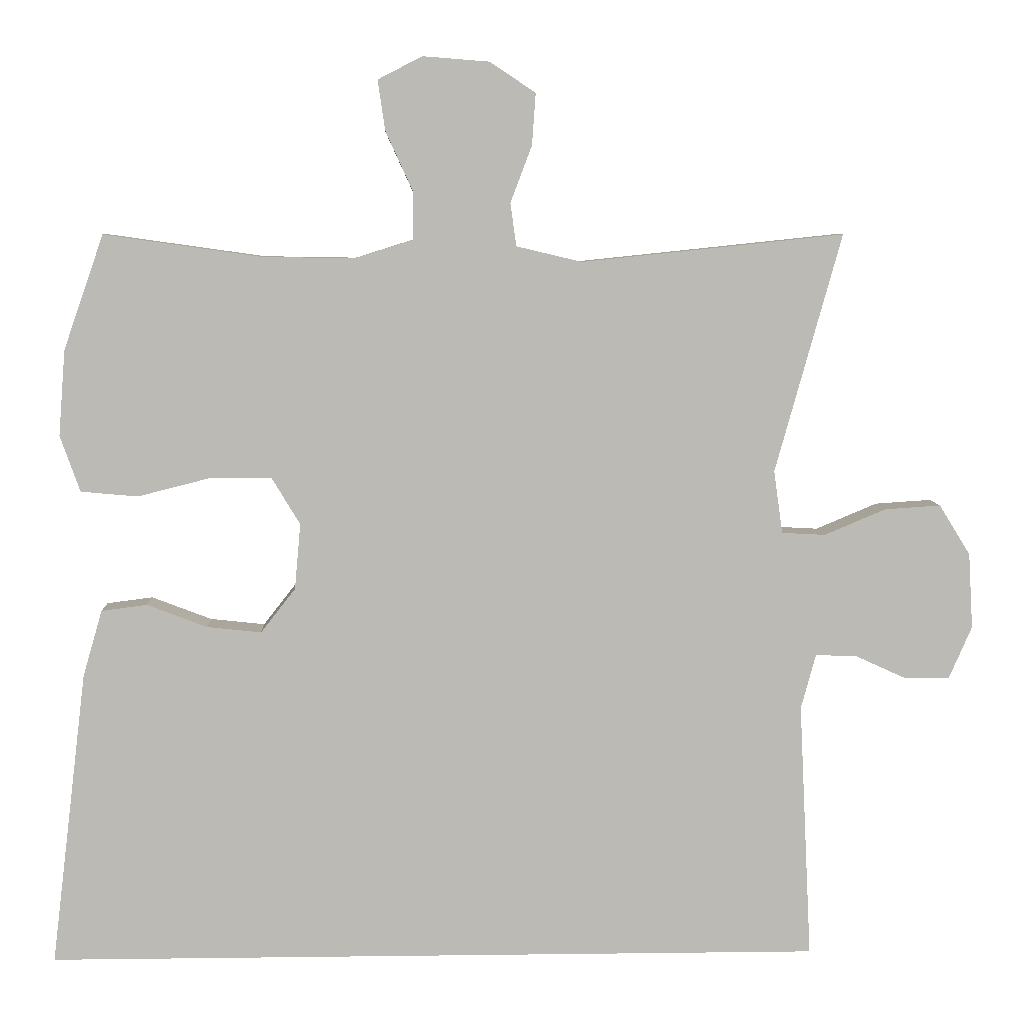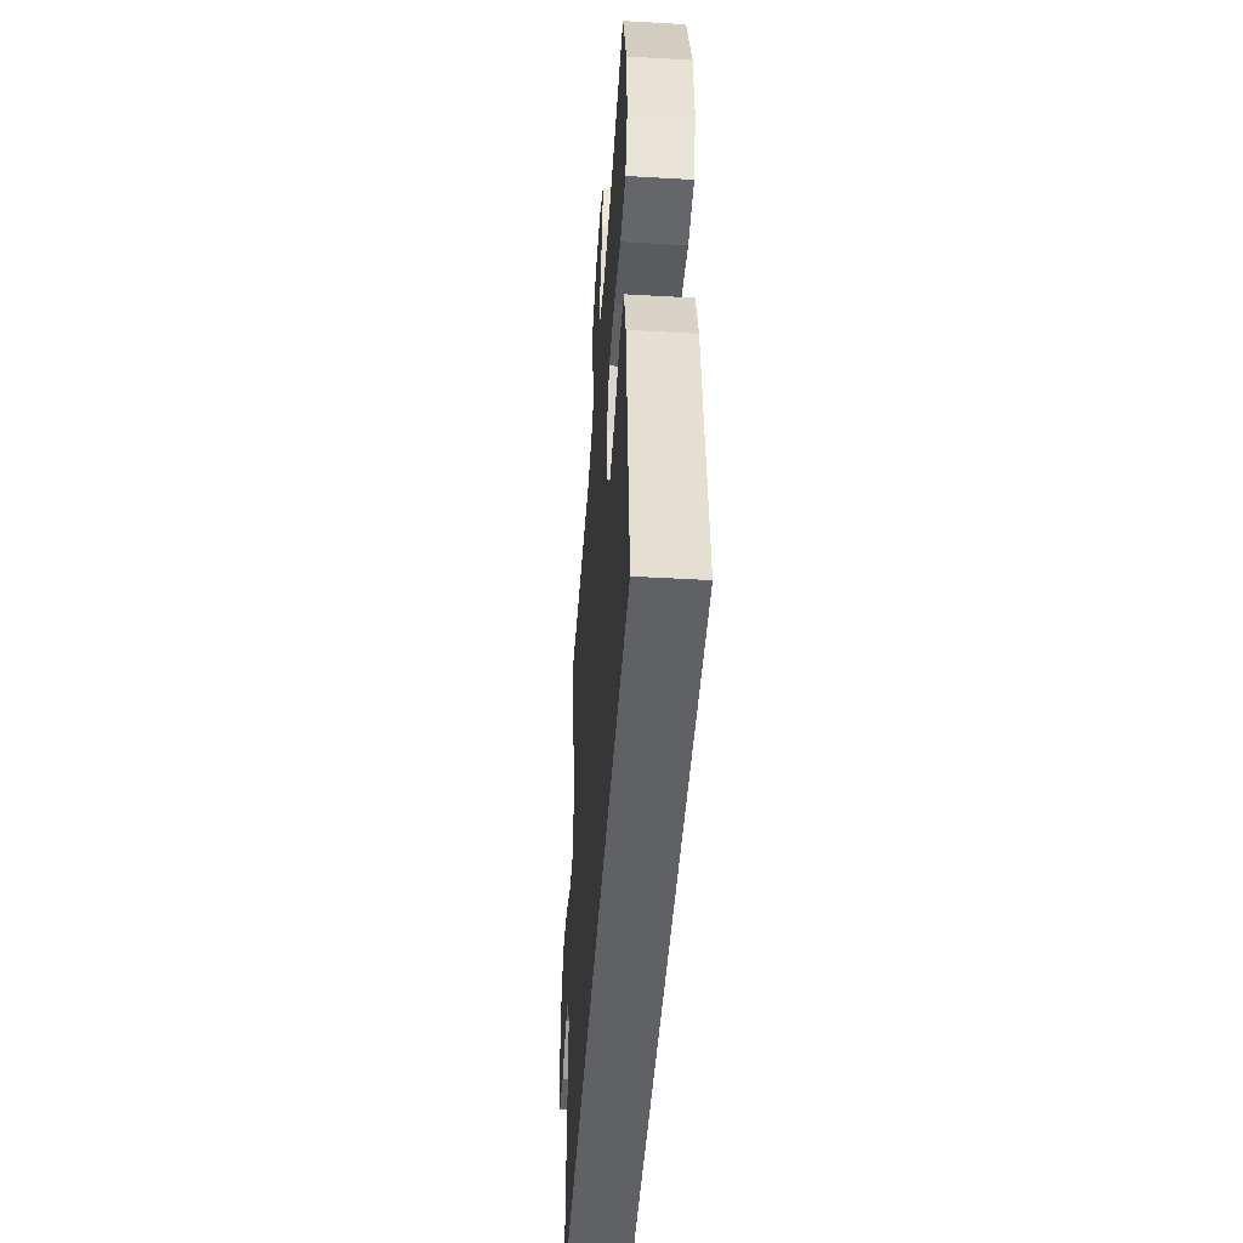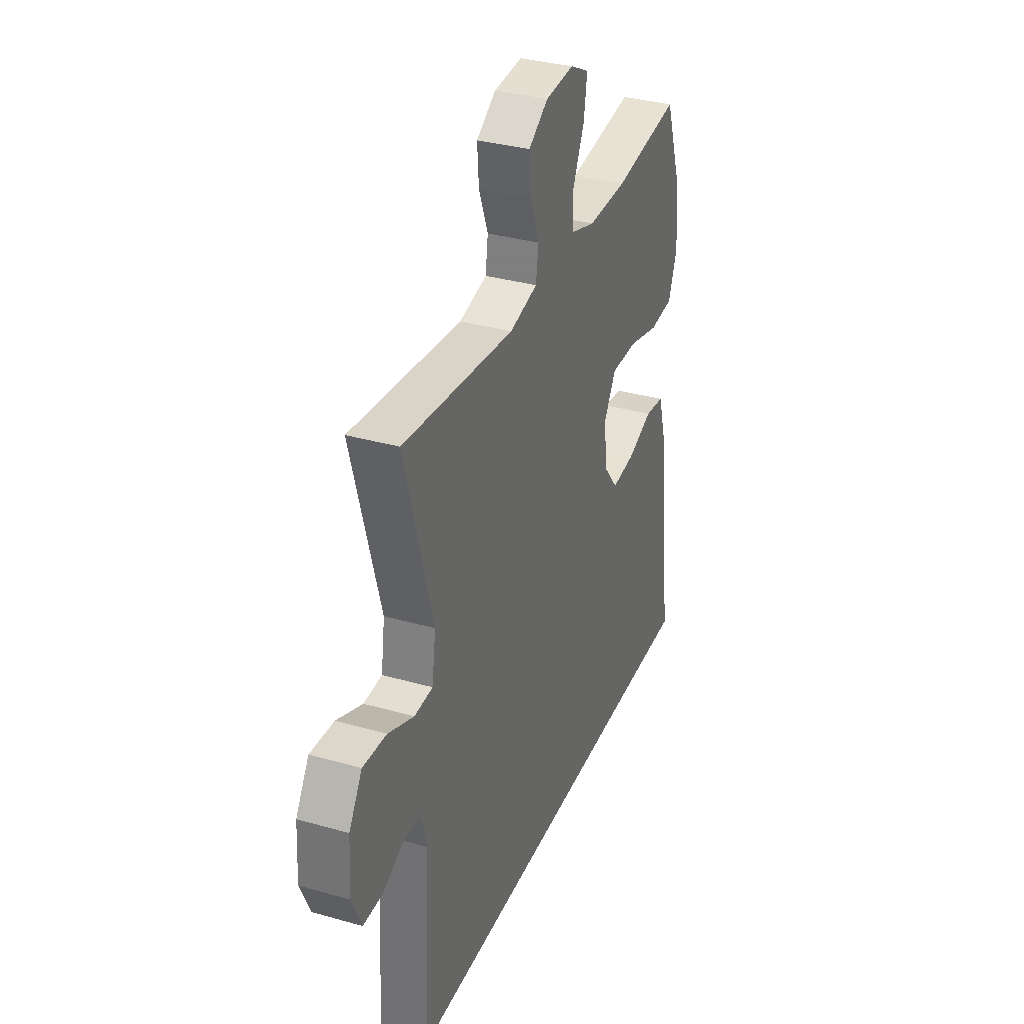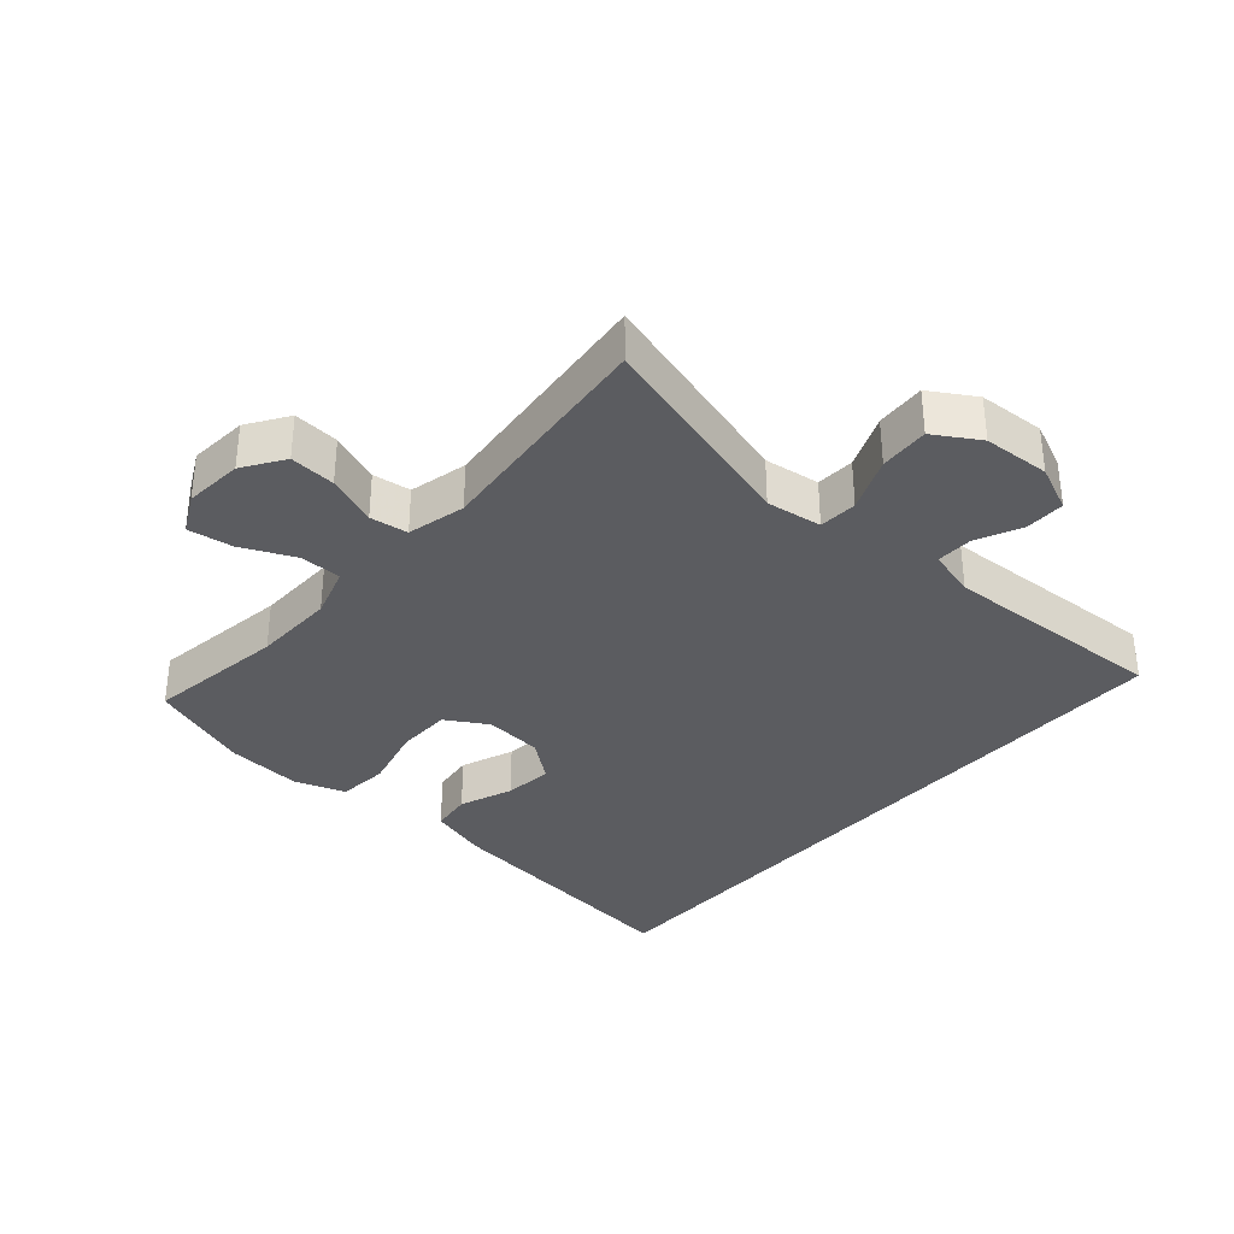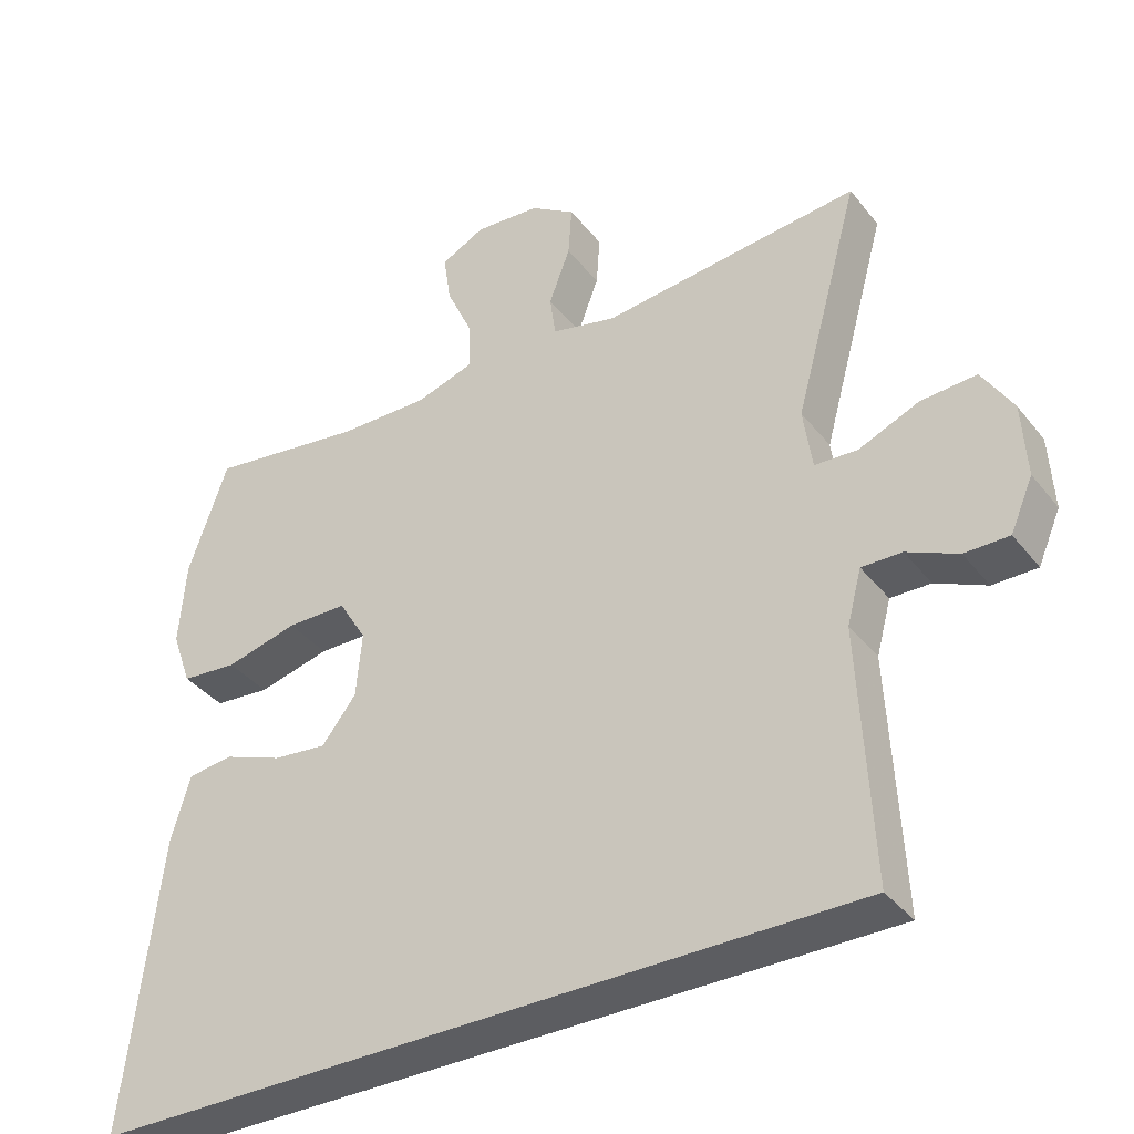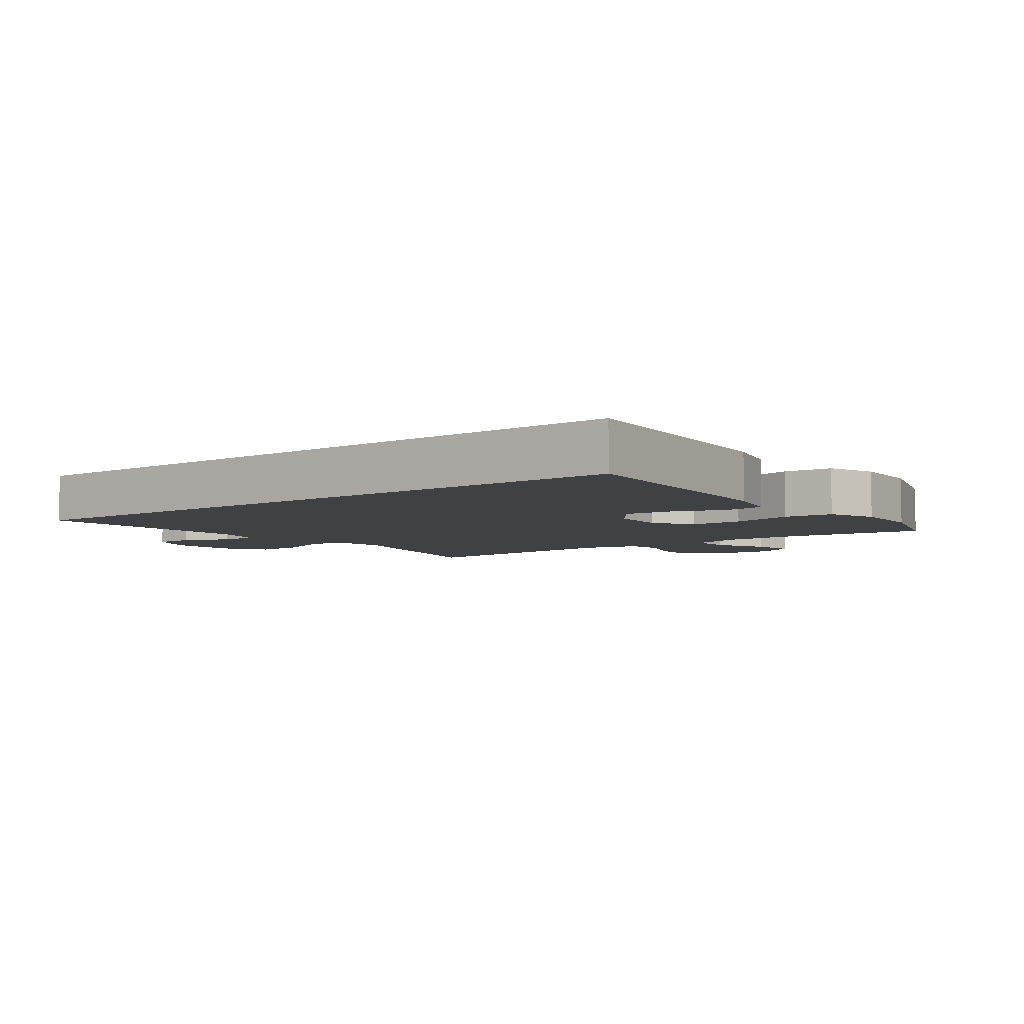
<metadata>
{"format":"obj","ext":"obj","renderer":"f3d","projection":"perspective","resolution":1024,"background":"white","views":[{"elev":6.6,"azim":-2.2,"up":"+Z"},{"elev":-46.6,"azim":-93.8,"up":"+Z"},{"elev":34.0,"azim":111.1,"up":"+Z"},{"elev":-34.6,"azim":48.7,"up":"+Y"},{"elev":-37.1,"azim":33.4,"up":"+Z"},{"elev":-5.4,"azim":-142.0,"up":"+Y"}]}
</metadata>
<code>
v 0.5 0.07 0.5
v 0.41 0.07 0.177
v 0.422 0.07 0.092
v 0.481 0.07 0.089
v 0.564 0.07 0.124
v 0.64 0.07 0.129
v 0.682 0.07 0.061
v 0.688 0.07 -0.041
v 0.657 0.07 -0.112
v 0.596 0.07 -0.112
v 0.526 0.07 -0.08
v 0.471 0.07 -0.079
v 0.451 0.07 -0.153
v 0.468 0.07 -0.5
v -0.585 0.07 -0.5
v -0.537 0.07 -0.101
v -0.511 0.07 -0.011
v -0.449 0.07 -0.003
v -0.368 0.07 -0.034
v -0.294 0.07 -0.042
v -0.247 0.07 0.018
v -0.239 0.07 0.107
v -0.277 0.07 0.17
v -0.36 0.07 0.171
v -0.459 0.07 0.146
v -0.536 0.07 0.153
v -0.563 0.07 0.229
v -0.554 0.07 0.345
v -0.5 0.07 0.5
v -0.287 0.07 0.47
v -0.162 0.07 0.468
v -0.083 0.07 0.493
v -0.083 0.07 0.557
v -0.12 0.07 0.638
v -0.13 0.07 0.706
v -0.07 0.07 0.737
v 0.02 0.07 0.73
v 0.082 0.07 0.689
v 0.077 0.07 0.619
v 0.048 0.07 0.542
v 0.056 0.07 0.484
v 0.145 0.07 0.463
v 0.5 0 0.5
v 0.41 0 0.177
v 0.422 0 0.092
v 0.481 0 0.089
v 0.564 0 0.124
v 0.64 0 0.129
v 0.682 0 0.061
v 0.688 0 -0.041
v 0.657 0 -0.112
v 0.596 0 -0.112
v 0.526 0 -0.08
v 0.471 0 -0.079
v 0.451 0 -0.153
v 0.468 0 -0.5
v -0.585 0 -0.5
v -0.537 0 -0.101
v -0.511 0 -0.011
v -0.449 0 -0.003
v -0.368 0 -0.034
v -0.294 0 -0.042
v -0.247 0 0.018
v -0.239 0 0.107
v -0.277 0 0.17
v -0.36 0 0.171
v -0.459 0 0.146
v -0.536 0 0.153
v -0.563 0 0.229
v -0.554 0 0.345
v -0.5 0 0.5
v -0.287 0 0.47
v -0.162 0 0.468
v -0.083 0 0.493
v -0.083 0 0.557
v -0.12 0 0.638
v -0.13 0 0.706
v -0.07 0 0.737
v 0.02 0 0.73
v 0.082 0 0.689
v 0.077 0 0.619
v 0.048 0 0.542
v 0.056 0 0.484
v 0.145 0 0.463
f 37 38 39 40
f 37 40 41
f 36 37 41
f 33 34 35 36
f 32 33 36 41
f 31 32 41 42
f 27 28 29 30
f 27 30 31 42
f 24 25 26 27
f 23 24 27 42
f 16 17 18 19
f 16 19 20
f 13 14 15 16
f 12 13 16 20
f 11 12 20 21
f 9 10 11
f 8 9 11
f 4 5 6 7
f 3 4 7 8
f 23 42 1 2
f 22 23 2 3
f 11 21 22
f 3 8 11 22
f 82 81 80 79
f 83 82 79
f 83 79 78
f 78 77 76 75
f 83 78 75 74
f 84 83 74 73
f 72 71 70 69
f 84 73 72 69
f 69 68 67 66
f 84 69 66 65
f 61 60 59 58
f 62 61 58
f 58 57 56 55
f 62 58 55 54
f 63 62 54 53
f 53 52 51
f 53 51 50
f 49 48 47 46
f 50 49 46 45
f 44 43 84 65
f 45 44 65 64
f 64 63 53
f 64 53 50 45
f 1 43 44 2
f 2 44 45 3
f 3 45 46 4
f 4 46 47 5
f 5 47 48 6
f 6 48 49 7
f 7 49 50 8
f 8 50 51 9
f 9 51 52 10
f 10 52 53 11
f 11 53 54 12
f 12 54 55 13
f 13 55 56 14
f 14 56 57 15
f 15 57 58 16
f 16 58 59 17
f 17 59 60 18
f 18 60 61 19
f 19 61 62 20
f 20 62 63 21
f 21 63 64 22
f 22 64 65 23
f 23 65 66 24
f 24 66 67 25
f 25 67 68 26
f 26 68 69 27
f 27 69 70 28
f 28 70 71 29
f 29 71 72 30
f 30 72 73 31
f 31 73 74 32
f 32 74 75 33
f 33 75 76 34
f 34 76 77 35
f 35 77 78 36
f 36 78 79 37
f 37 79 80 38
f 38 80 81 39
f 39 81 82 40
f 40 82 83 41
f 41 83 84 42
f 42 84 43 1

</code>
